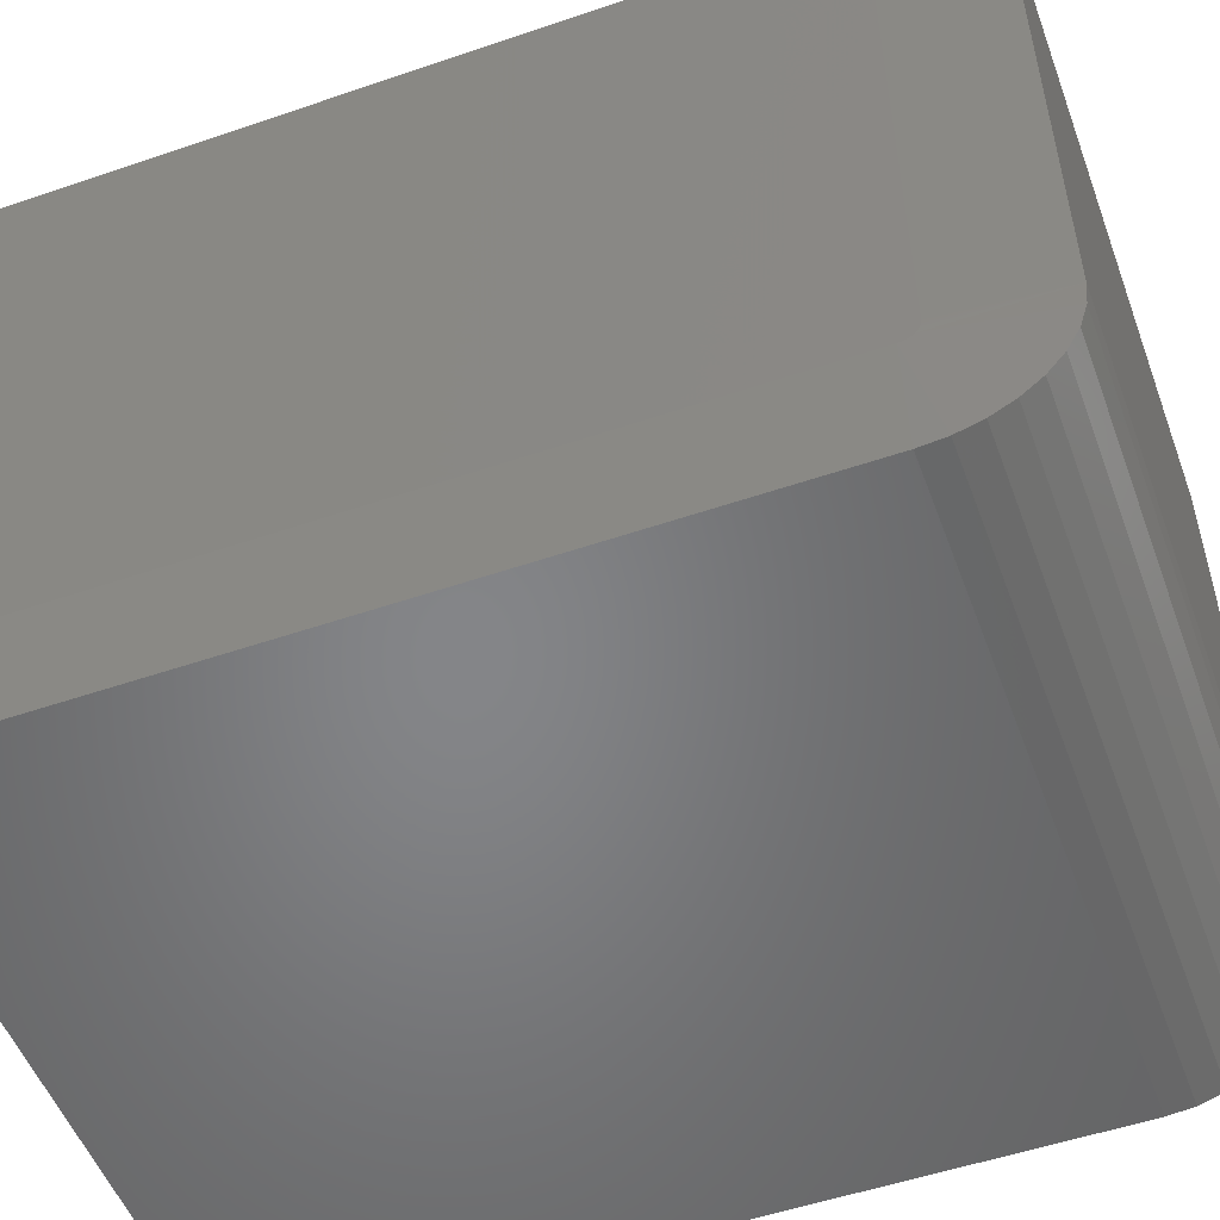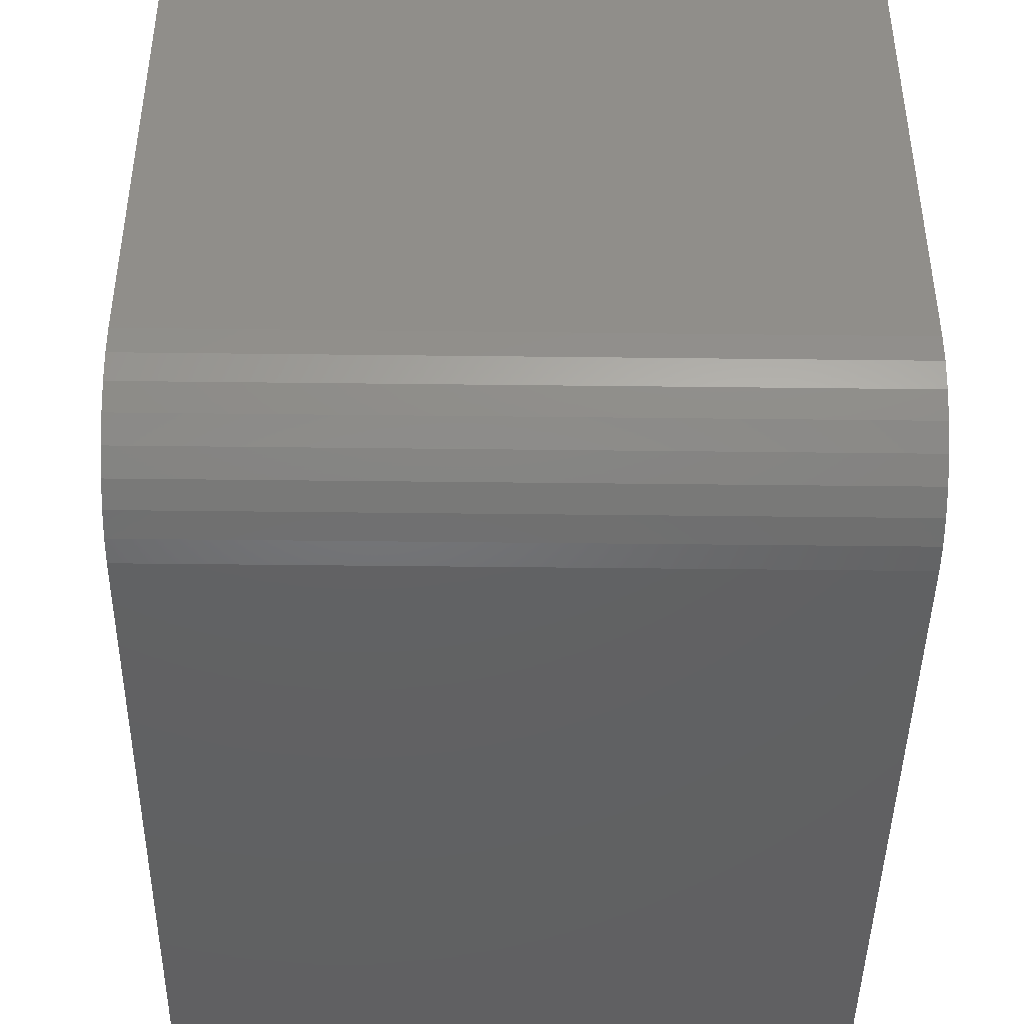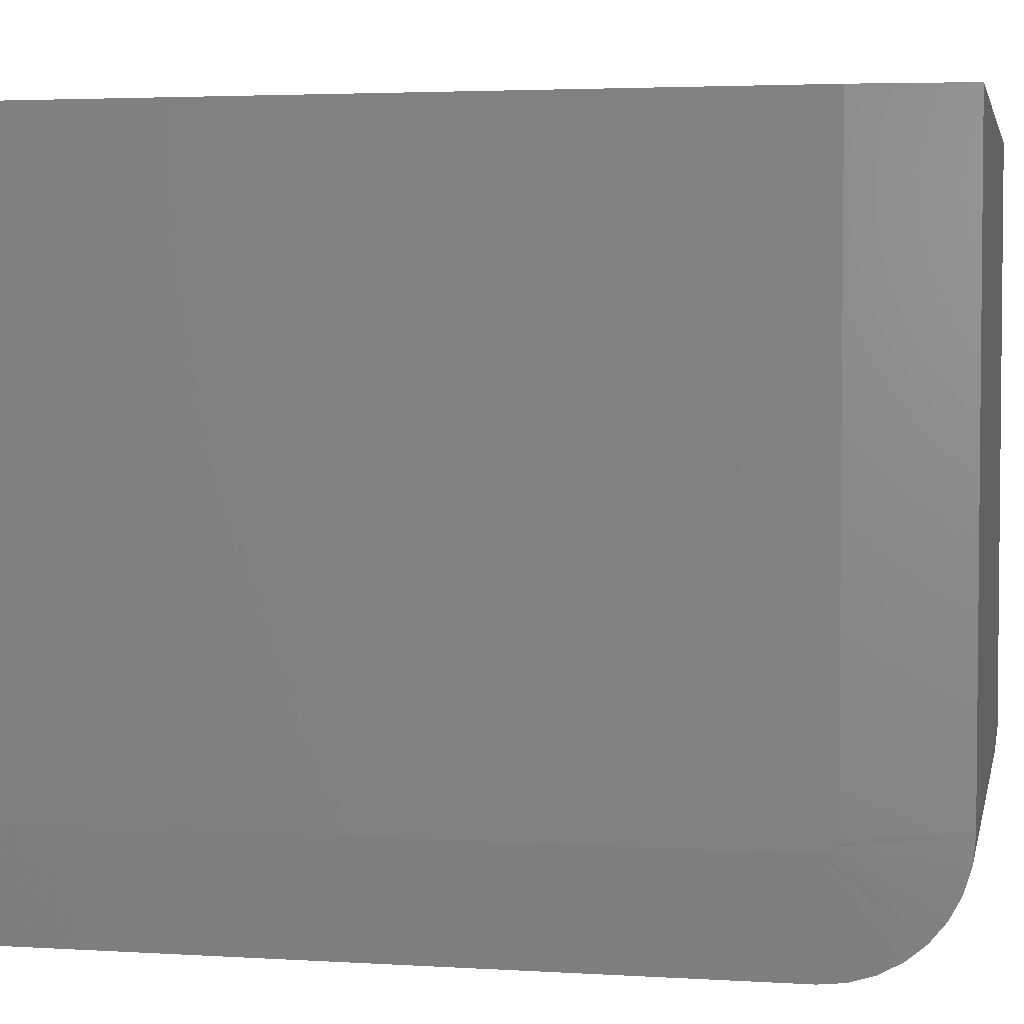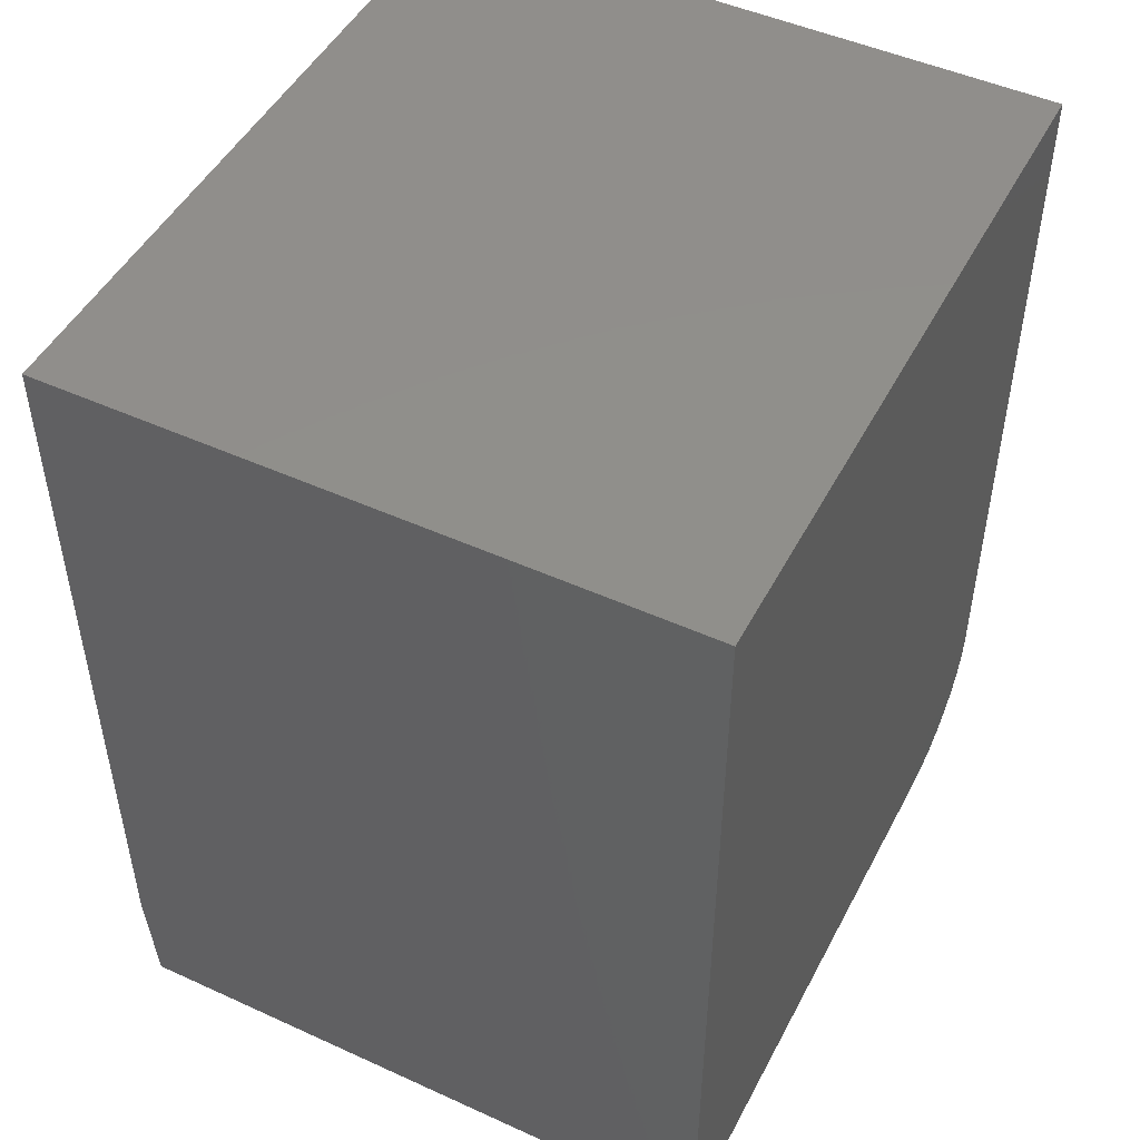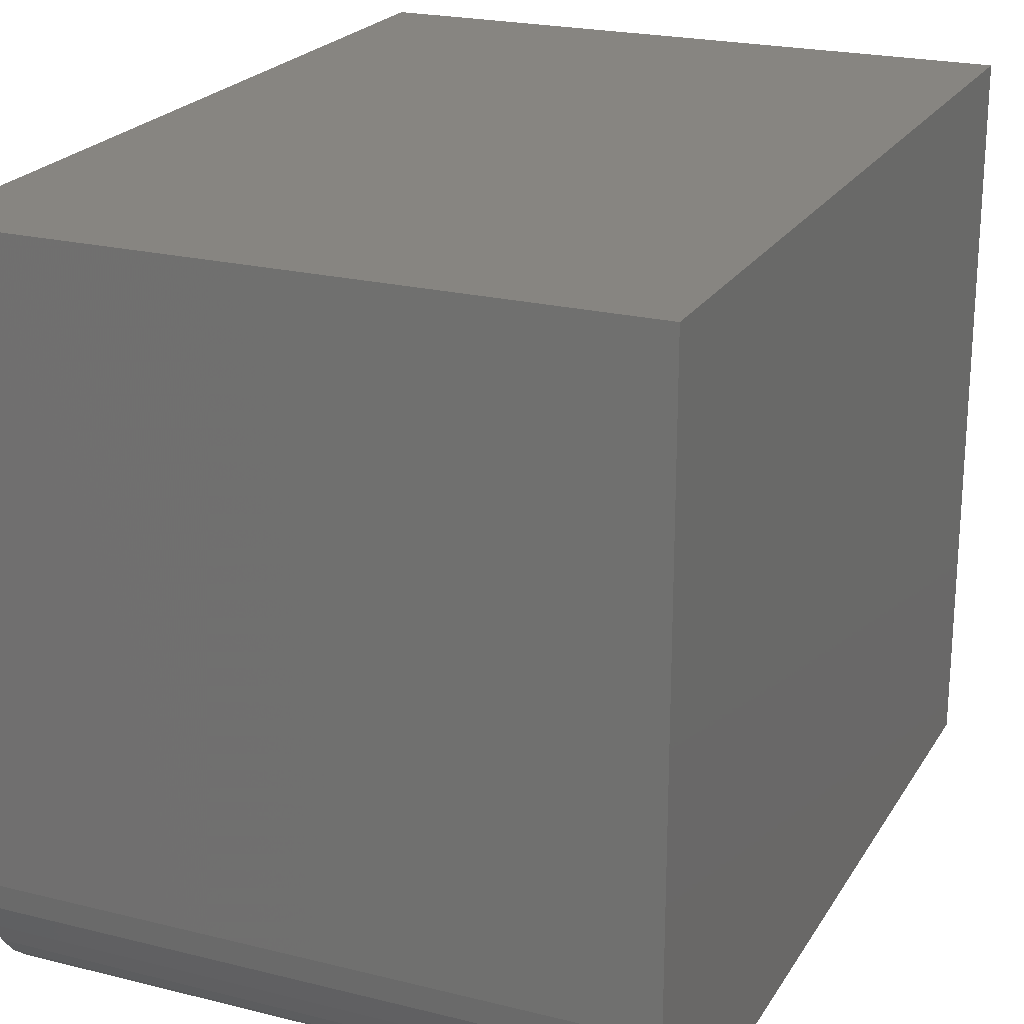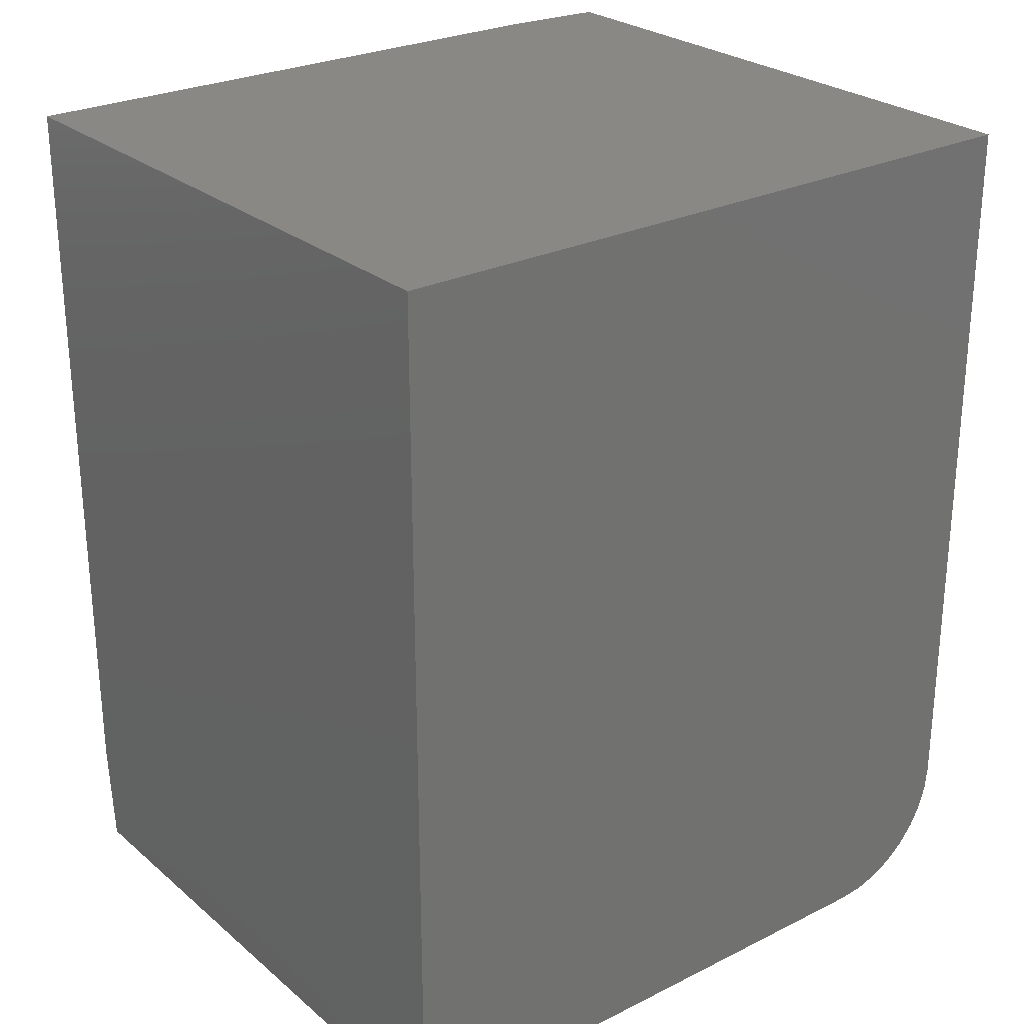
<metadata>
{"format":"stl","ext":"stl","renderer":"f3d","projection":"perspective","resolution":1024,"background":"white","views":[{"elev":-52.6,"azim":110.2,"up":"+Y"},{"elev":-43.8,"azim":179.2,"up":"+Y"},{"elev":3.4,"azim":101.7,"up":"+Y"},{"elev":48.5,"azim":-153.1,"up":"+Z"},{"elev":22.1,"azim":-156.5,"up":"+Y"},{"elev":26.4,"azim":-127.9,"up":"+Z"}]}
</metadata>
<code>
# stl→obj: 35 verts, 66 faces
v -0.75 -0.5156 -0.2422
v -0.2017 -0.5156 -0.2422
v -0.75 -0.537 -0.2401
v -0.2017 -0.537 -0.2401
v -0.75 -0.5575 -0.2339
v -0.2017 -0.5575 -0.2339
v -0.75 -0.5764 -0.2238
v -0.2017 -0.5764 -0.2238
v -0.75 -0.593 -0.2102
v -0.2017 -0.593 -0.2102
v -0.75 -0.6066 -0.1936
v -0.2017 -0.6066 -0.1936
v -0.75 -0.6167 -0.1747
v -0.2017 -0.6167 -0.1747
v -0.75 -0.6229 -0.1542
v -0.2017 -0.6229 -0.1542
v -0.75 -0.625 -0.1328
v -0.2017 -0.625 -0.1328
v -0.75 -0.625 0.5234
v -0.2017 -0.625 0.5234
v -0.1939 -0.5156 -0.1484
v -0.1939 6.694e-17 -0.1484
v -0.1939 -0.5301 -0.1388
v -0.1939 1.042e-16 0.5234
v -0.1939 -0.5312 0.5234
v -0.1939 -0.5312 -0.1328
v -0.1939 -0.5309 -0.1359
v -0.1939 -0.5187 -0.1481
v -0.1939 -0.5286 -0.1415
v -0.1939 -0.5267 -0.1439
v -0.1939 -0.5243 -0.1458
v -0.1939 -0.5216 -0.1472
v -0.75 0 -0.2422
v -0.2017 6.087e-17 -0.2422
v -0.75 4.25e-17 0.5234
f 1 2 3
f 3 2 4
f 3 4 5
f 5 4 6
f 5 6 7
f 7 6 8
f 7 8 9
f 9 8 10
f 9 10 11
f 11 10 12
f 11 12 13
f 13 12 14
f 13 14 15
f 15 14 16
f 15 16 17
f 17 16 18
f 17 18 19
f 19 18 20
f 21 22 23
f 24 25 26
f 24 26 27
f 24 27 23
f 24 23 22
f 28 21 23
f 28 23 29
f 28 29 30
f 28 30 31
f 28 31 32
f 33 34 1
f 1 34 2
f 34 33 22
f 22 33 35
f 22 35 24
f 24 35 25
f 25 35 19
f 25 19 20
f 2 34 21
f 21 34 22
f 20 18 25
f 25 18 26
f 2 21 28
f 2 28 32
f 2 32 31
f 2 31 30
f 30 10 8
f 30 8 6
f 30 6 4
f 30 4 2
f 10 30 29
f 10 29 23
f 10 23 27
f 10 27 26
f 26 18 16
f 26 16 14
f 26 14 12
f 26 12 10
f 33 1 3
f 33 3 5
f 33 5 7
f 33 7 9
f 33 9 11
f 33 11 13
f 33 13 15
f 33 15 17
f 33 17 19
f 33 19 35

</code>
